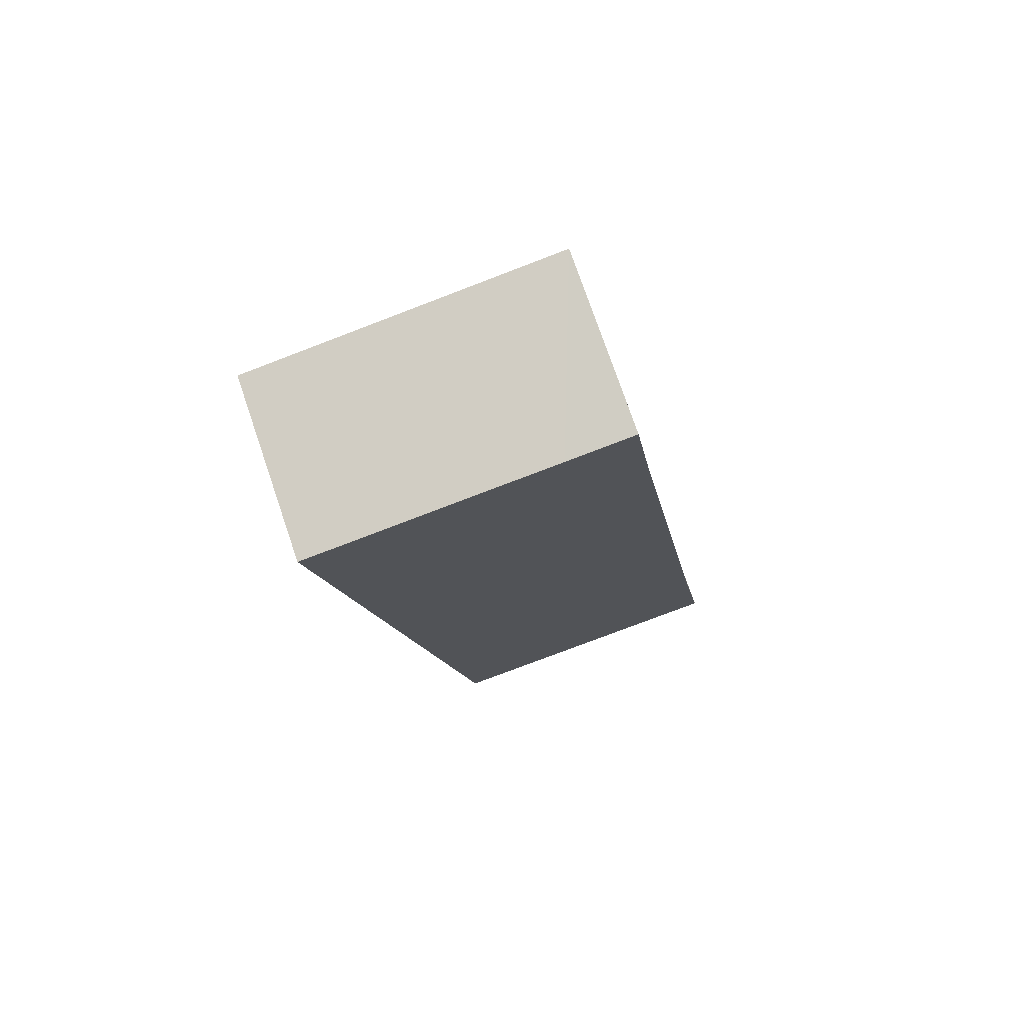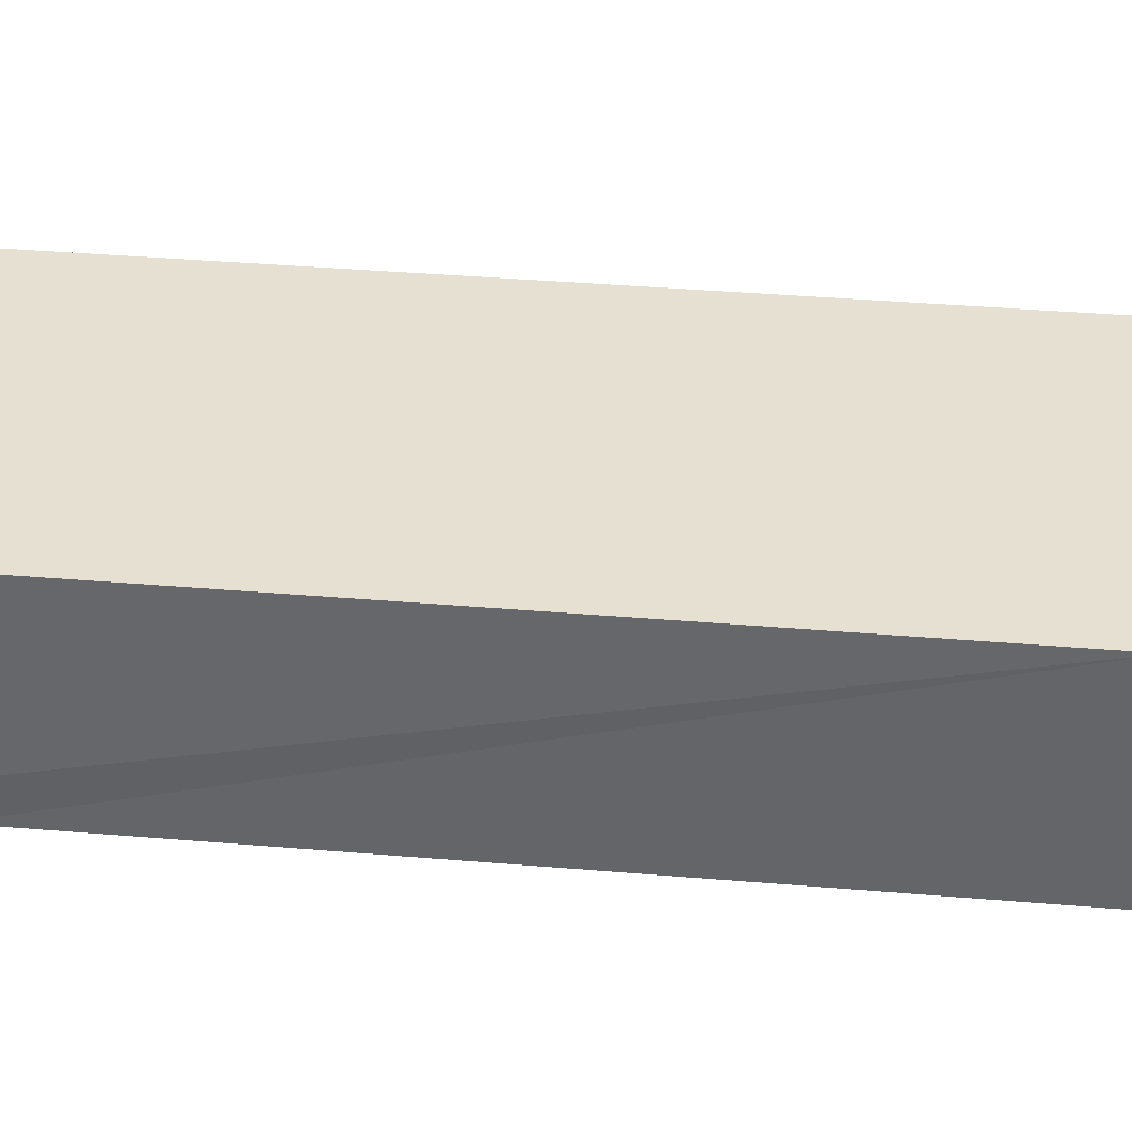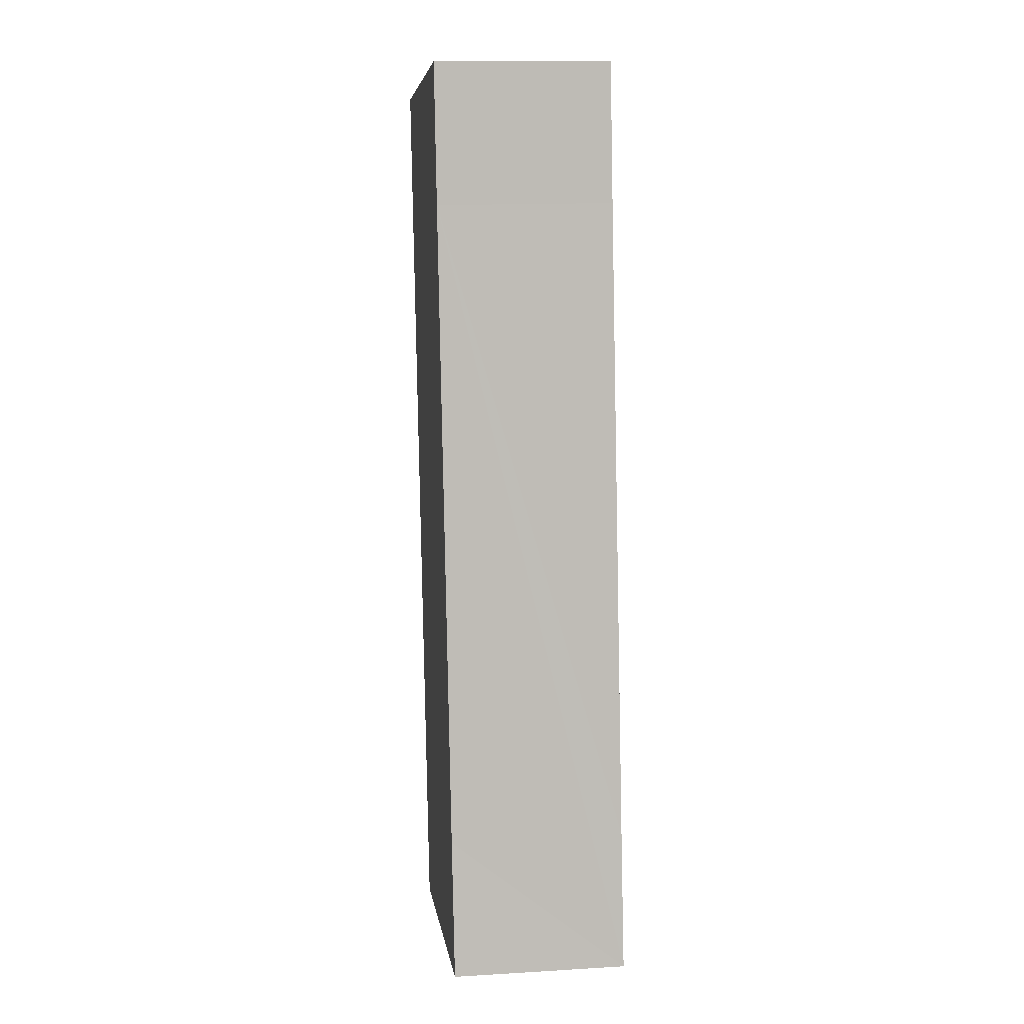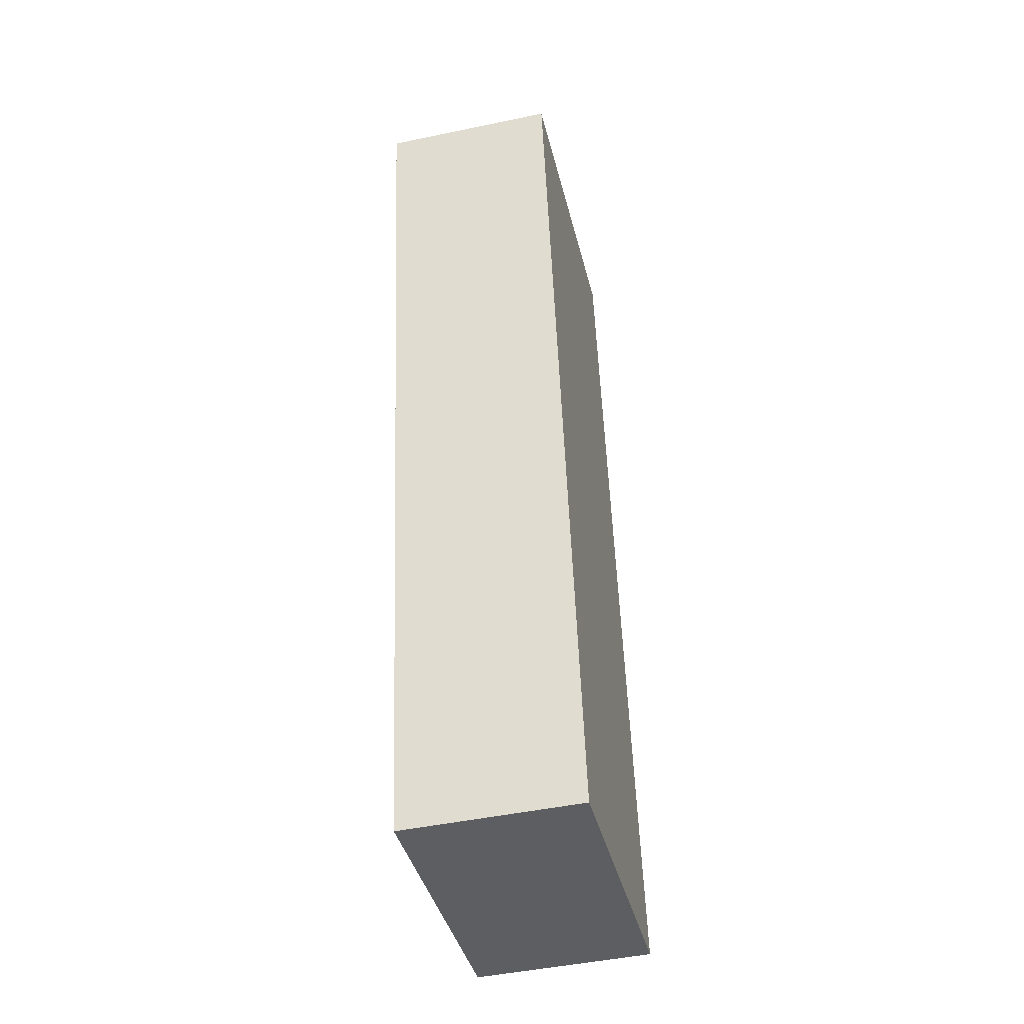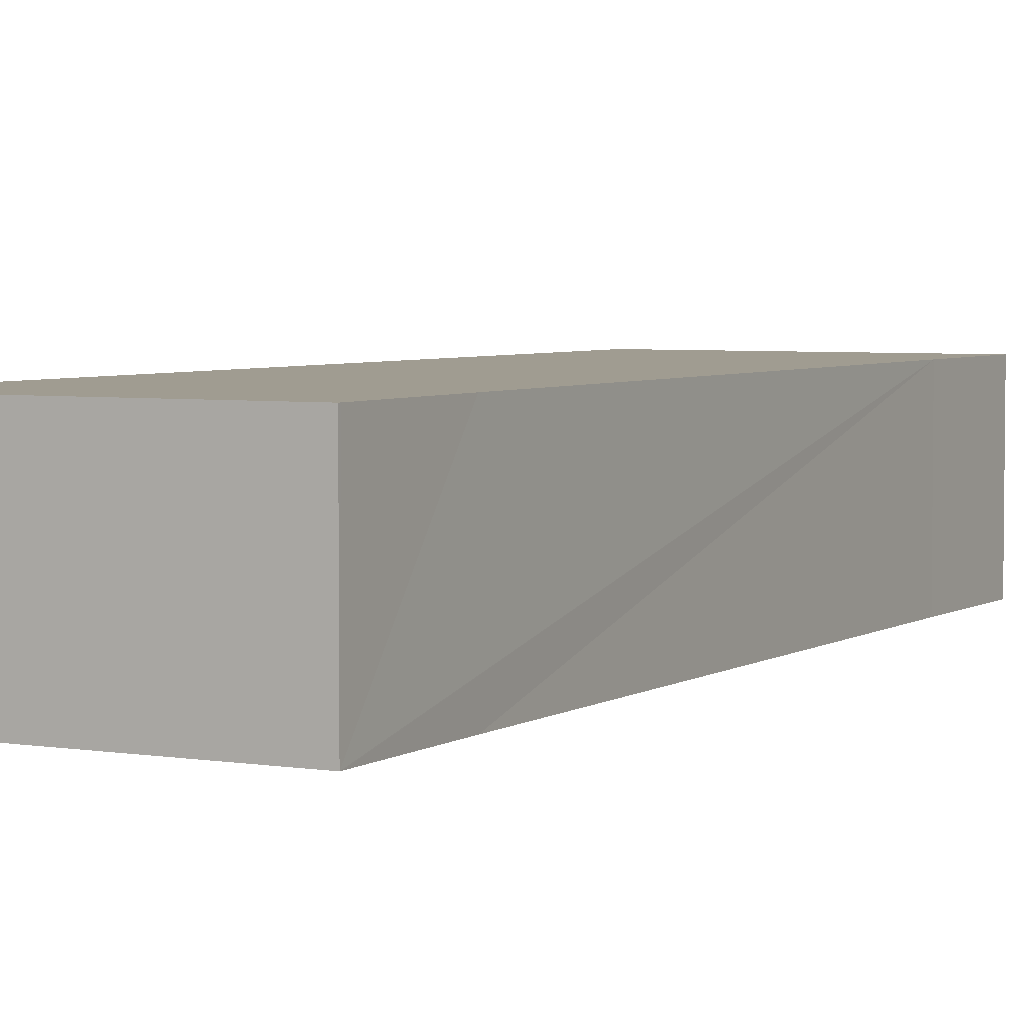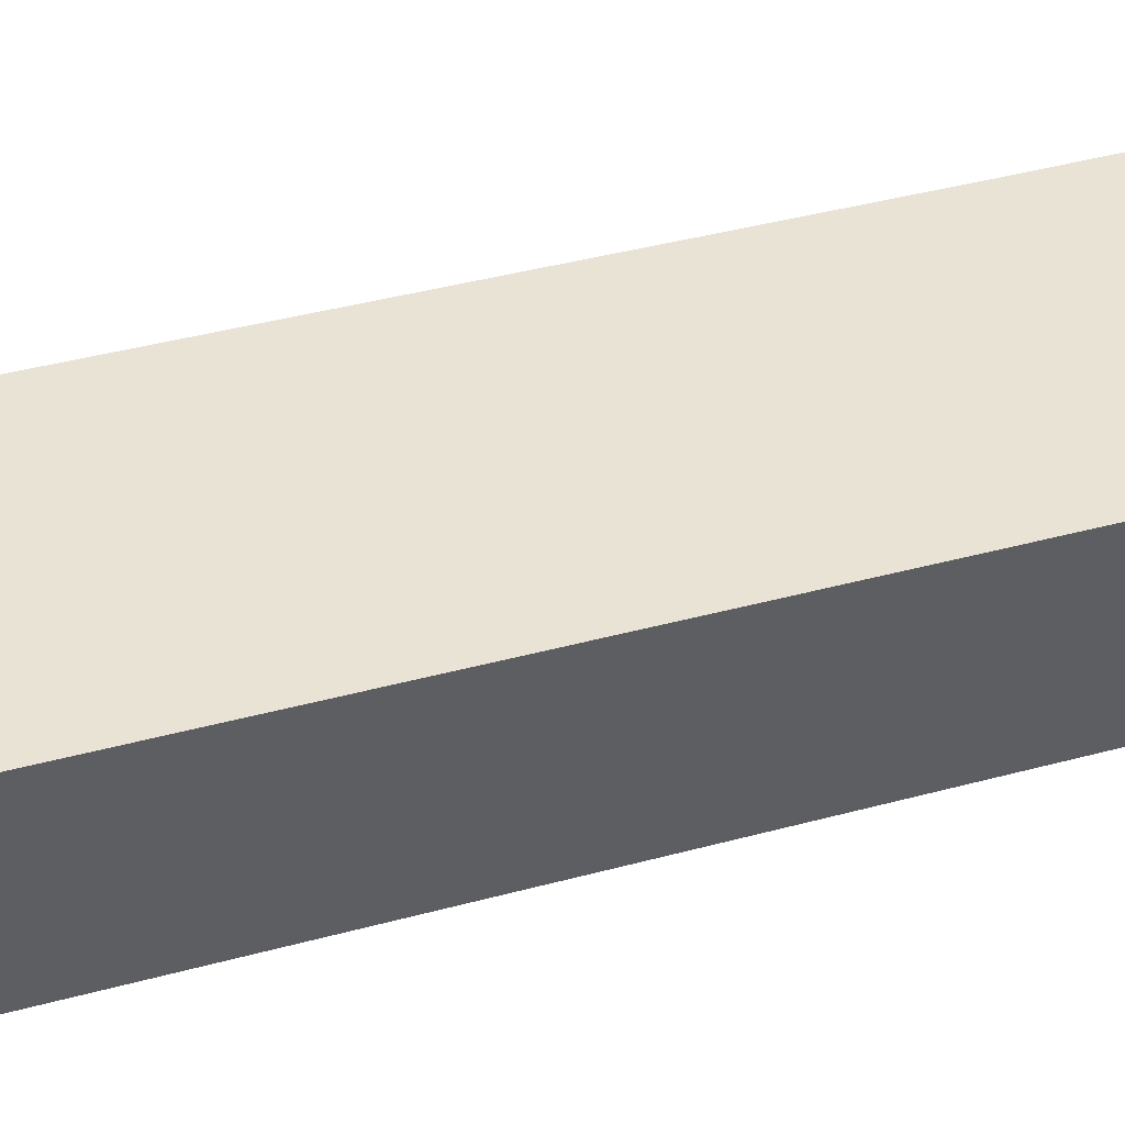
<metadata>
{"format":"obj","ext":"obj","renderer":"f3d","projection":"perspective","resolution":1024,"background":"white","views":[{"elev":75.5,"azim":161.1,"up":"+Z"},{"elev":37.6,"azim":-75.0,"up":"+Y"},{"elev":14.4,"azim":-97.4,"up":"+Z"},{"elev":-47.3,"azim":103.3,"up":"+Z"},{"elev":4.3,"azim":-143.1,"up":"+Y"},{"elev":42.2,"azim":80.9,"up":"+Y"}]}
</metadata>
<code>
v  0 8.13 4.978e-16
v  14.04 8.13 -2.062
v  14.04 8.13 -2.12
v  20.57 8.13 39.95
v  0.019 8.13 0.117
v  1.046 8.13 6.396
v  5.574 8.13 35.8
v  9.511 8.13 41.69
v  6.497 8.13 42.17
v  6.497 -2.582e-15 42.17
v  20.57 -2.446e-15 39.95
v  9.511 -2.553e-15 41.69
v  14.04 1.263e-16 -2.062
v  14.04 1.298e-16 -2.12
v  0 0 0
v  0.019 -7.164e-18 0.117
v  1.046 -3.916e-16 6.396
v  5.574 -2.192e-15 35.8
g defaultobject
f 1 2 3
f 2 1 4
f 4 1 5
f 4 5 6
f 4 6 7
f 4 7 8
f 8 7 9
f 10 8 9
f 8 10 4
f 4 10 11
f 11 10 12
f 11 2 4
f 2 11 13
f 2 13 3
f 3 13 14
f 14 1 3
f 1 14 15
f 15 5 1
f 5 15 6
f 6 15 7
f 7 15 16
f 7 16 17
f 7 17 18
f 7 18 9
f 9 18 10
f 13 15 14
f 15 13 11
f 15 11 16
f 16 11 17
f 17 11 18
f 18 11 12
f 18 12 10

</code>
